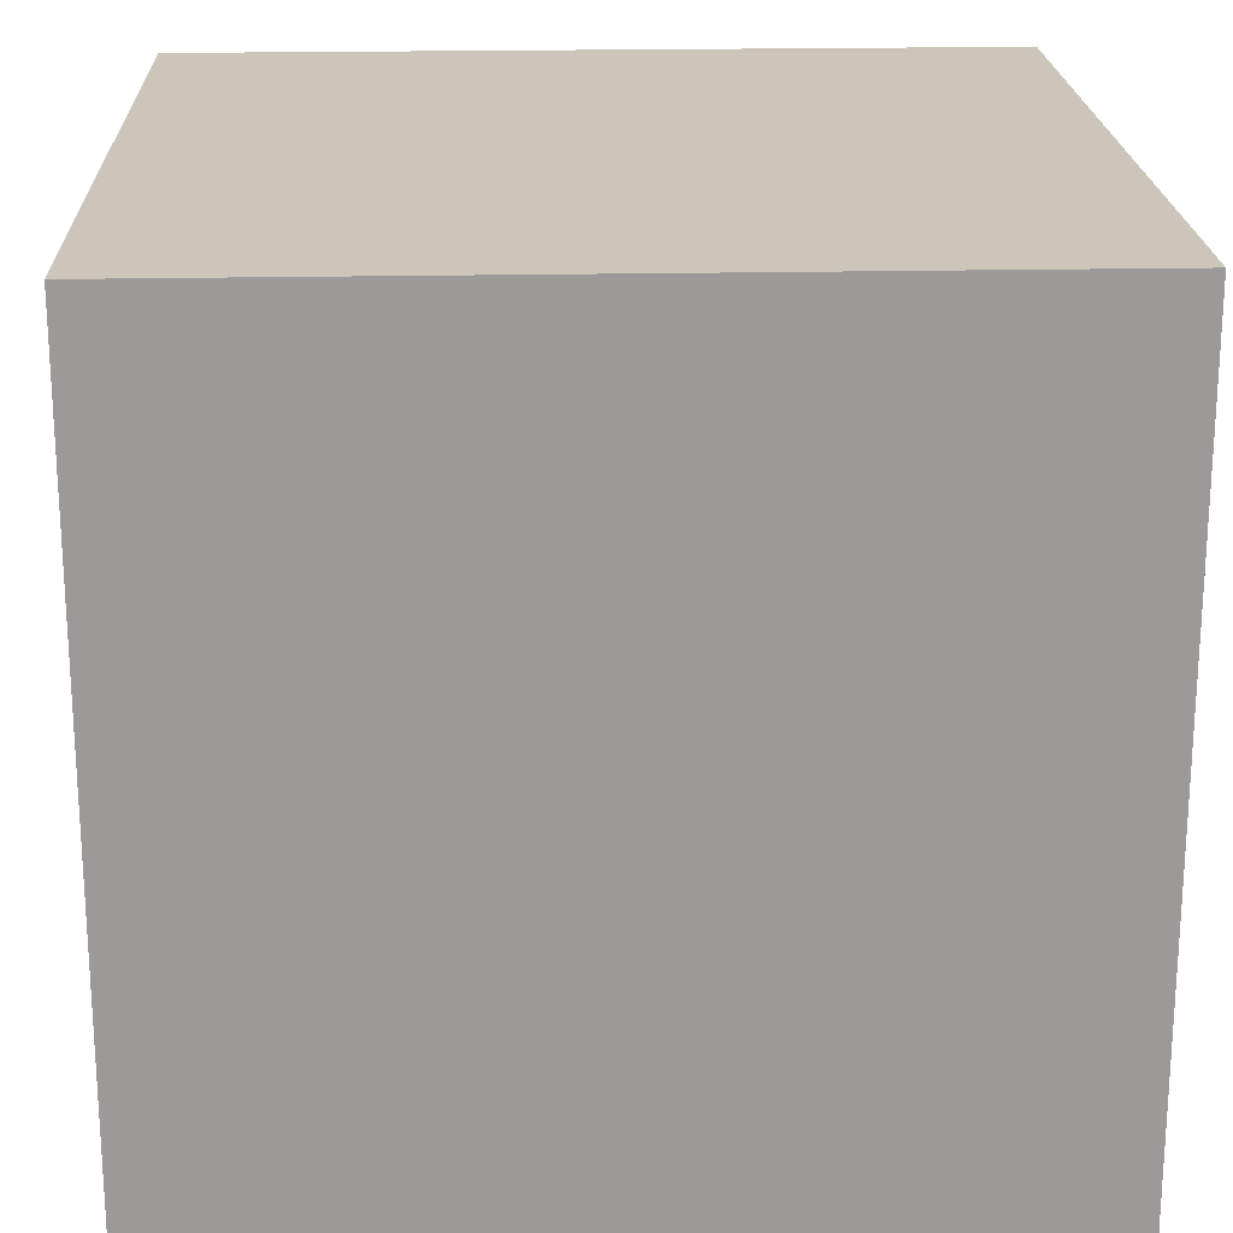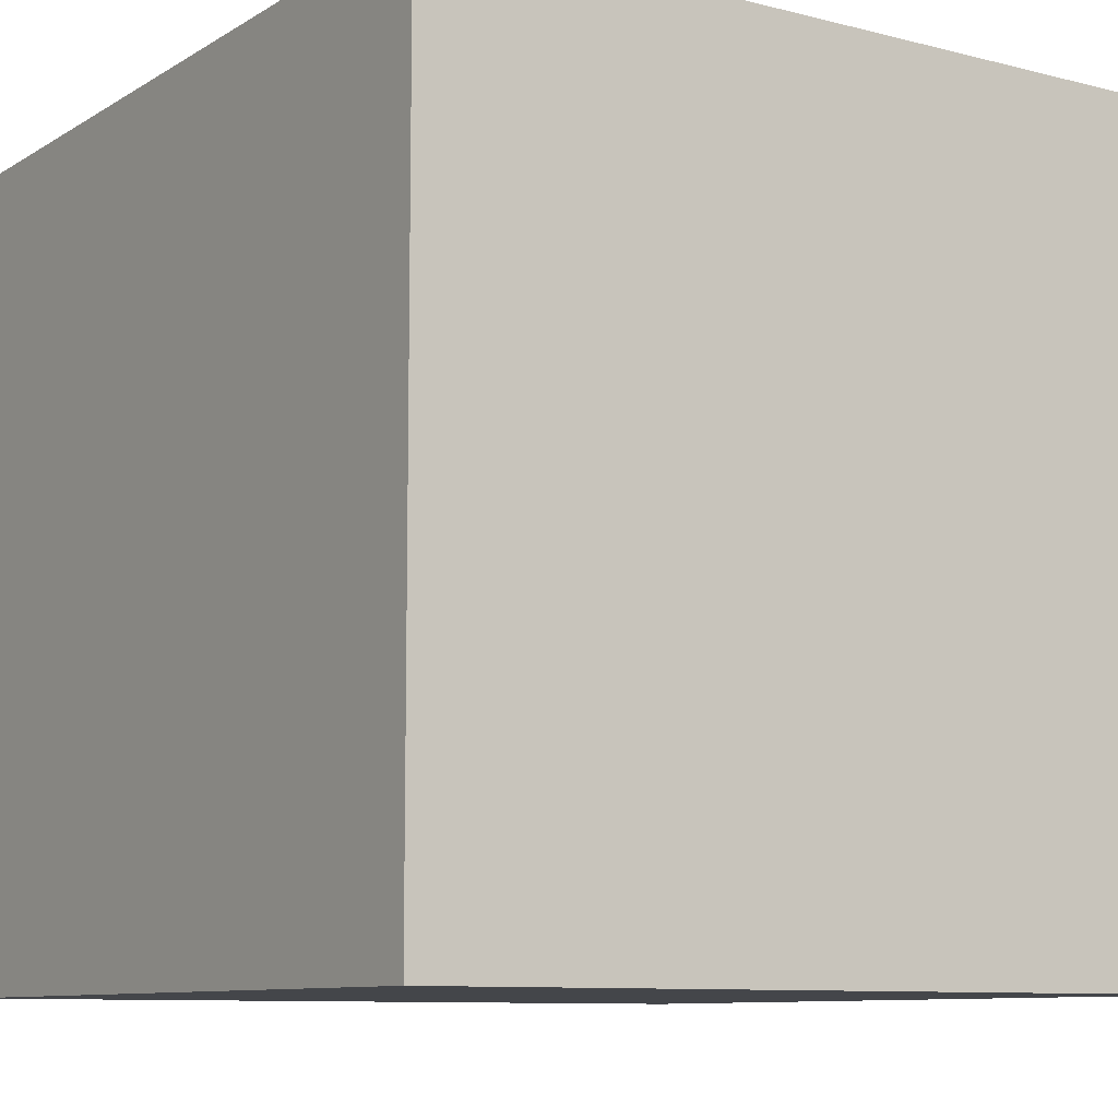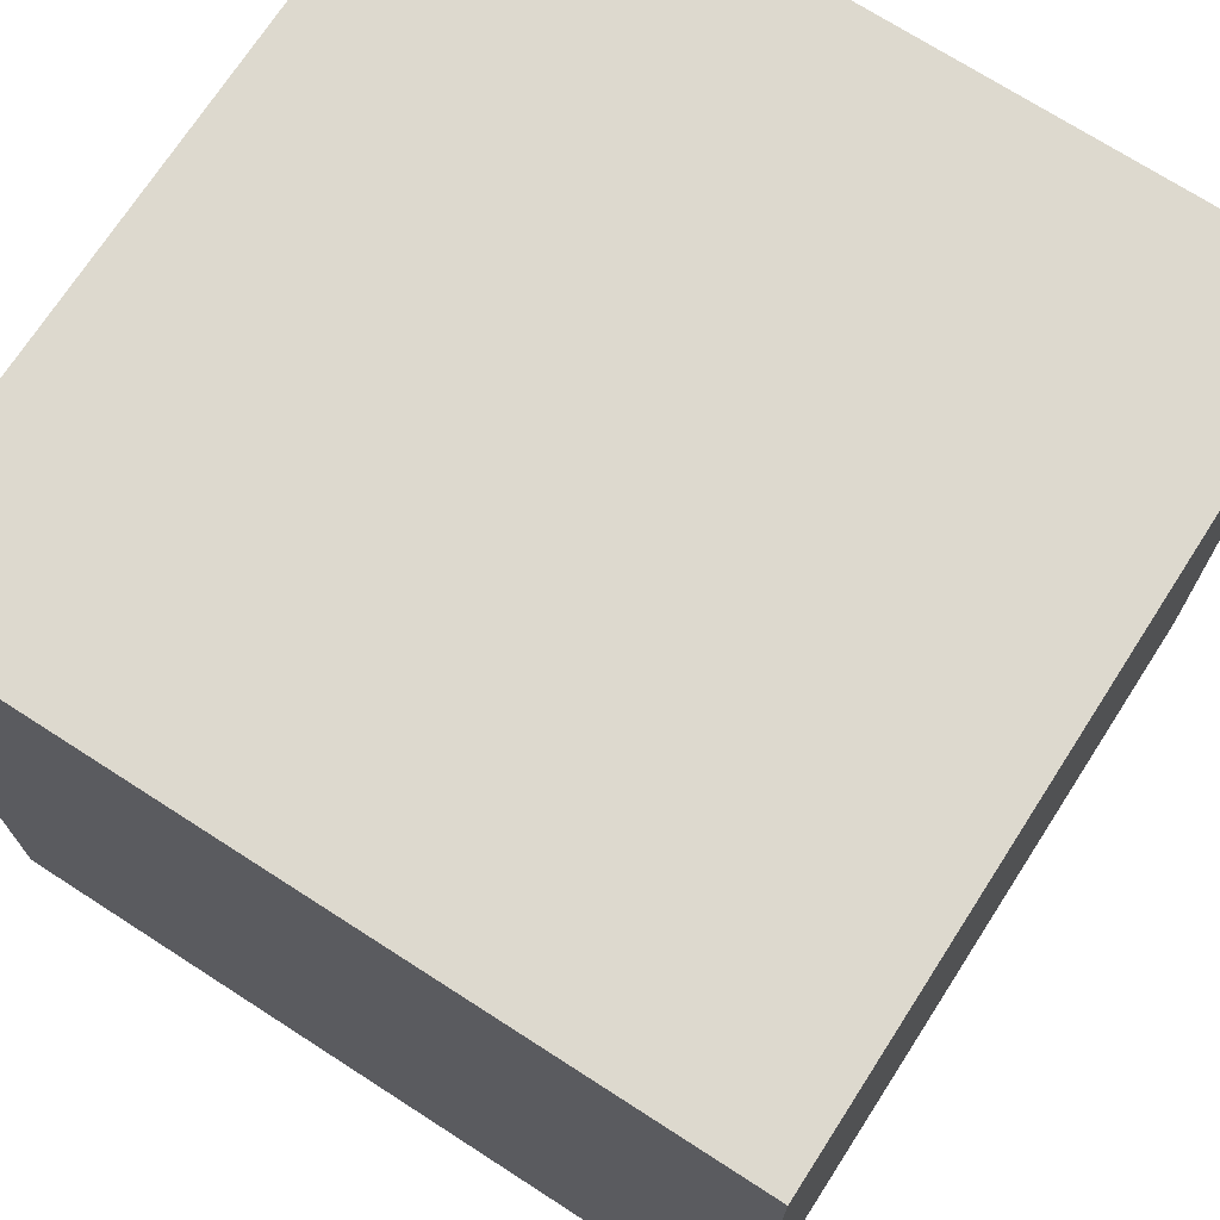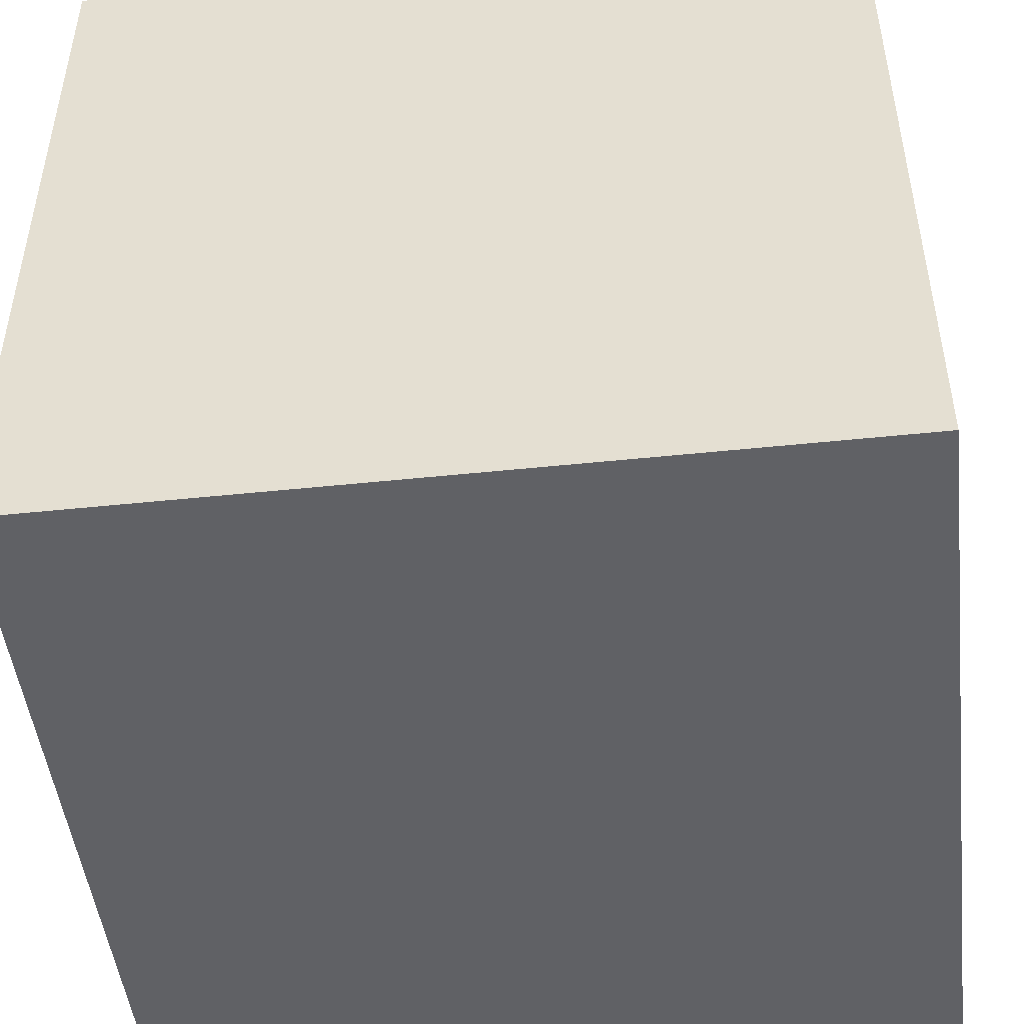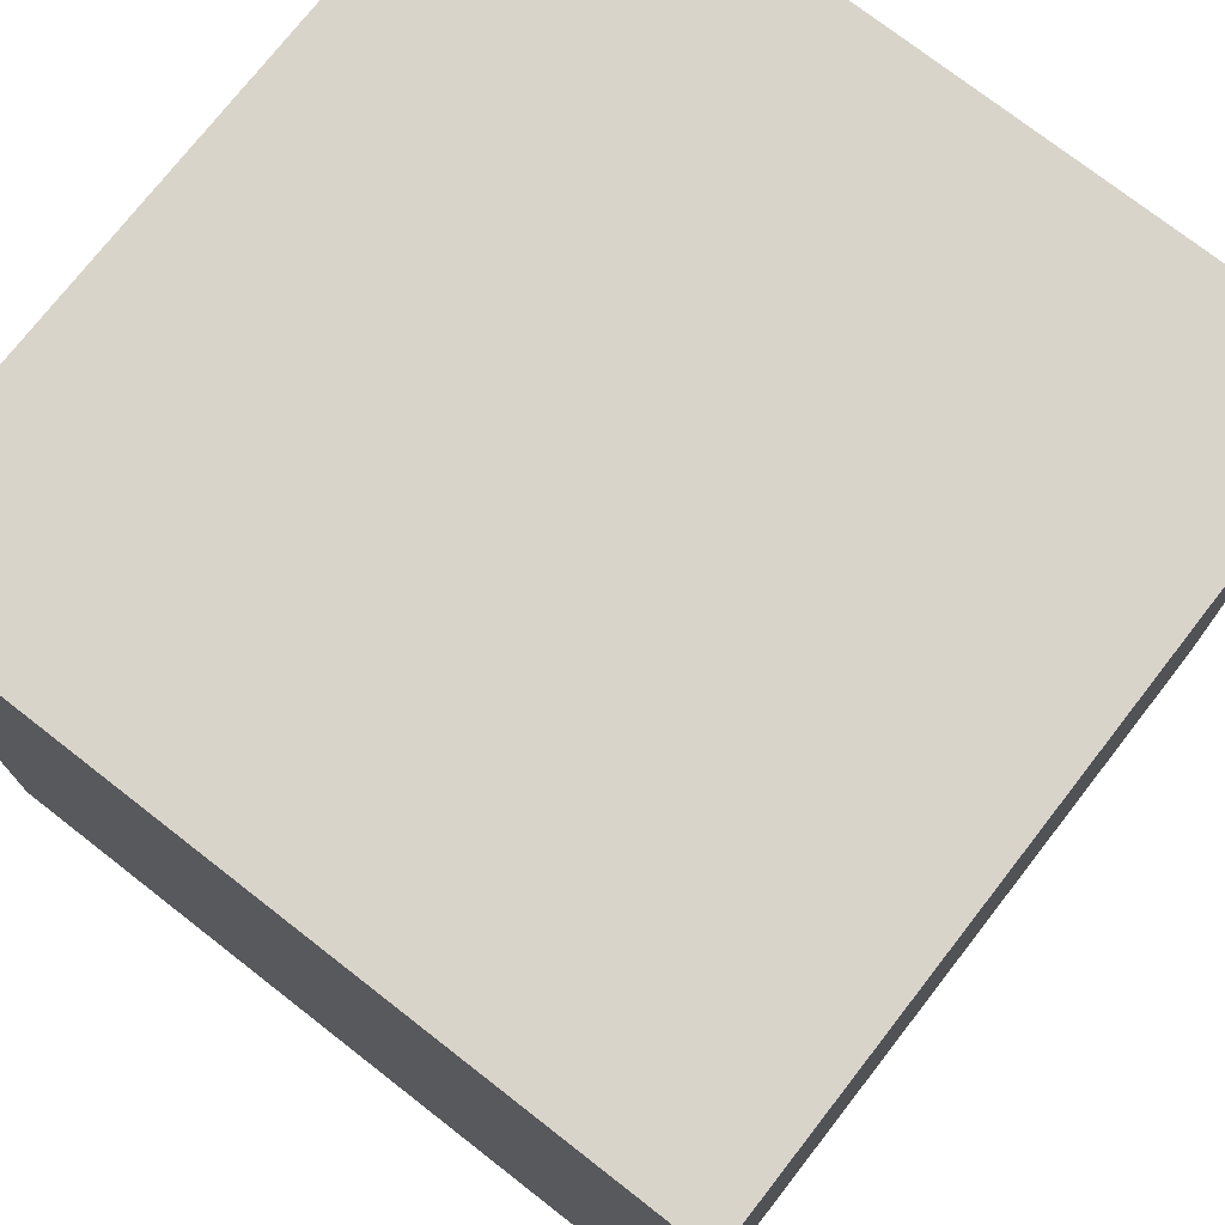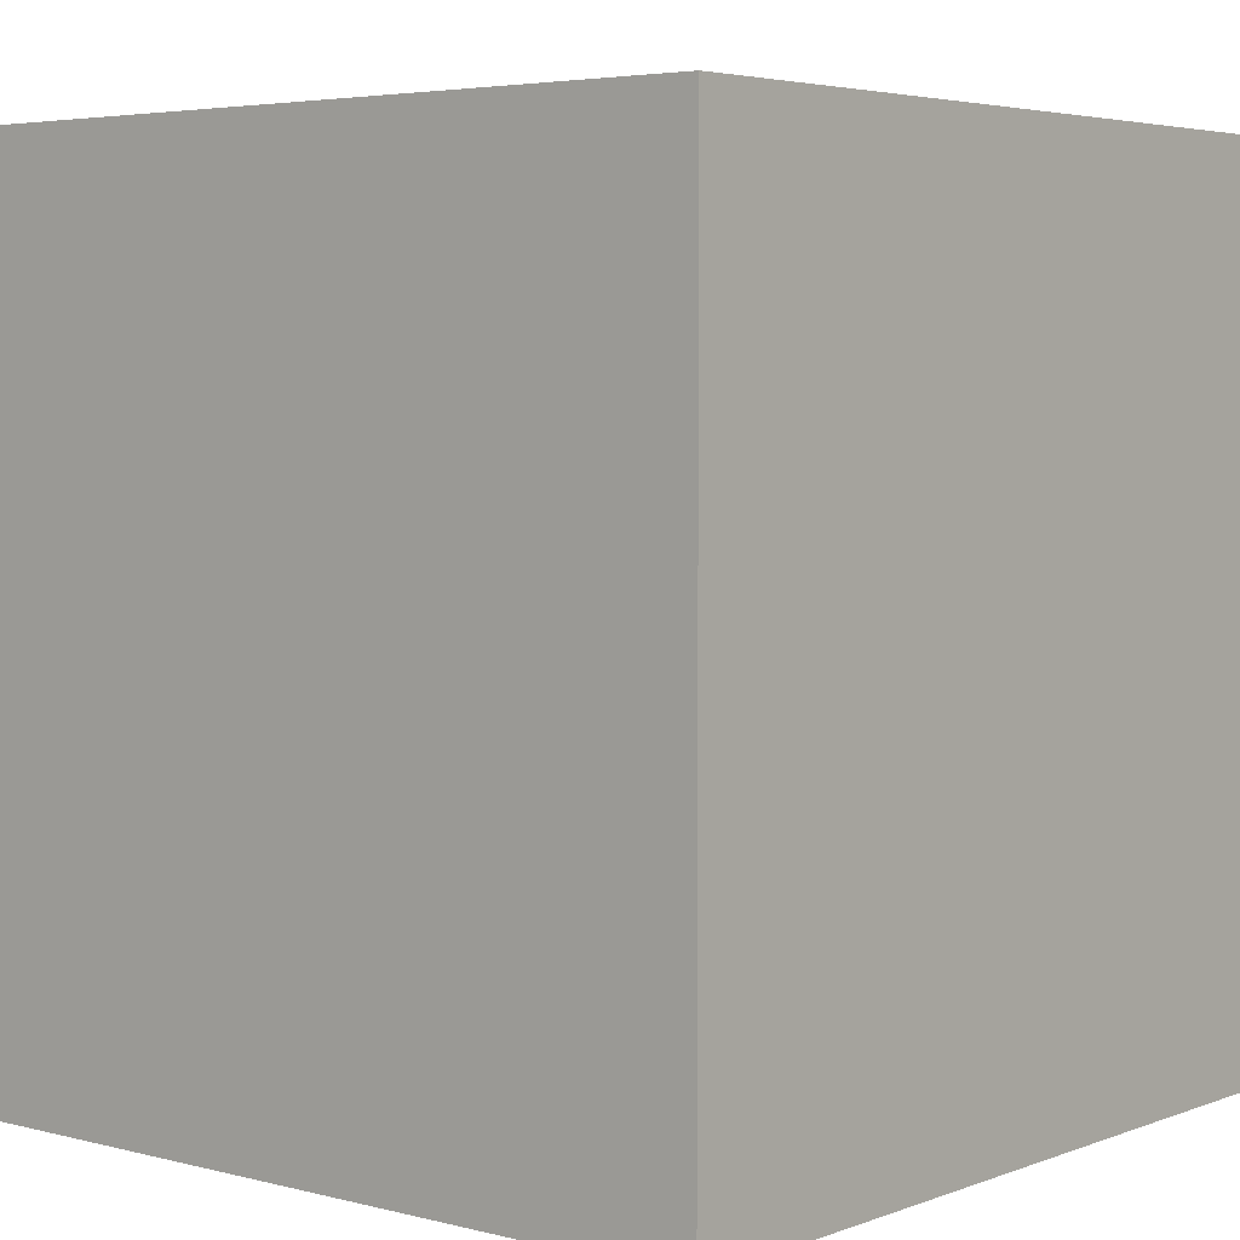
<metadata>
{"format":"obj","ext":"obj","renderer":"f3d","projection":"perspective","resolution":1024,"background":"white","views":[{"elev":20.8,"azim":87.8,"up":"+Z"},{"elev":-9.4,"azim":146.3,"up":"+Z"},{"elev":71.8,"azim":32.8,"up":"+Y"},{"elev":-48.2,"azim":6.7,"up":"+Z"},{"elev":74.8,"azim":127.9,"up":"+Y"},{"elev":4.3,"azim":39.8,"up":"+Y"}]}
</metadata>
<code>
o ObjObject
v -0.25 0.25 0.25
v -0.25 -0.25 -0.25
v -0.25 -0.25 0.25
v -0.25 0.25 -0.25
v 0.25 -0.25 0.25
v 0.25 -0.25 -0.25
v 0.25 0.25 0.25
v 0.25 0.25 -0.25
v 0.25 -0.25 0.25
v -0.25 0.25 0.25
v -0.25 -0.25 0.25
v 0.25 0.25 0.25
v -0.25 -0.25 -0.25
v -0.25 0.25 -0.25
v 0.25 -0.25 -0.25
v 0.25 0.25 -0.25
v -0.25 -0.25 -0.25
v 0.25 -0.25 0.25
v -0.25 -0.25 0.25
v 0.25 -0.25 -0.25
v -0.25 0.25 0.25
v 0.25 0.25 0.25
v -0.25 0.25 -0.25
v 0.25 0.25 -0.25
f 1 2 3
f 4 2 1
f 5 6 7
f 7 6 8
f 9 10 11
f 12 10 9
f 13 14 15
f 15 14 16
f 17 18 19
f 20 18 17
f 21 22 23
f 23 22 24

</code>
